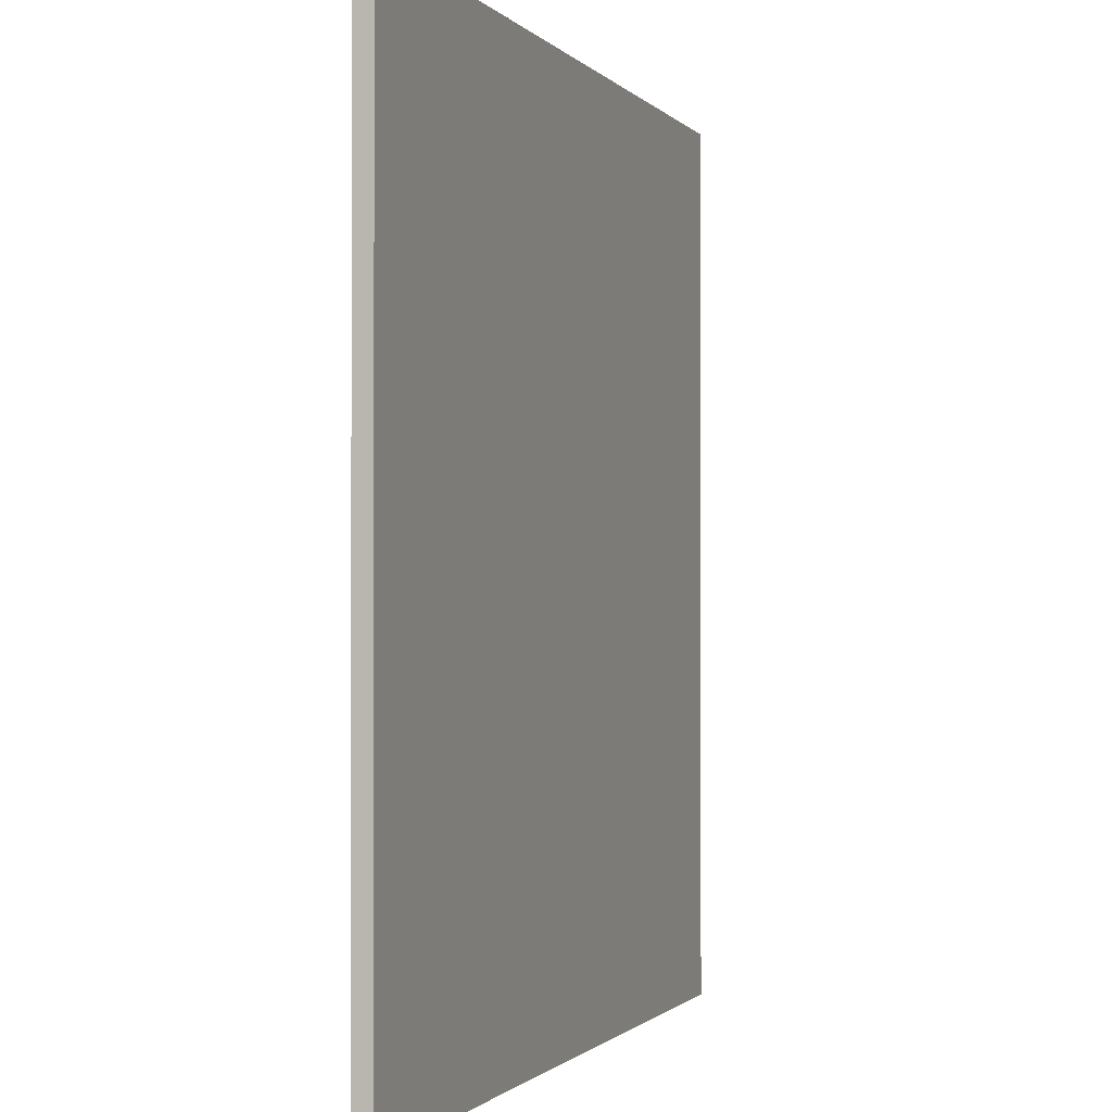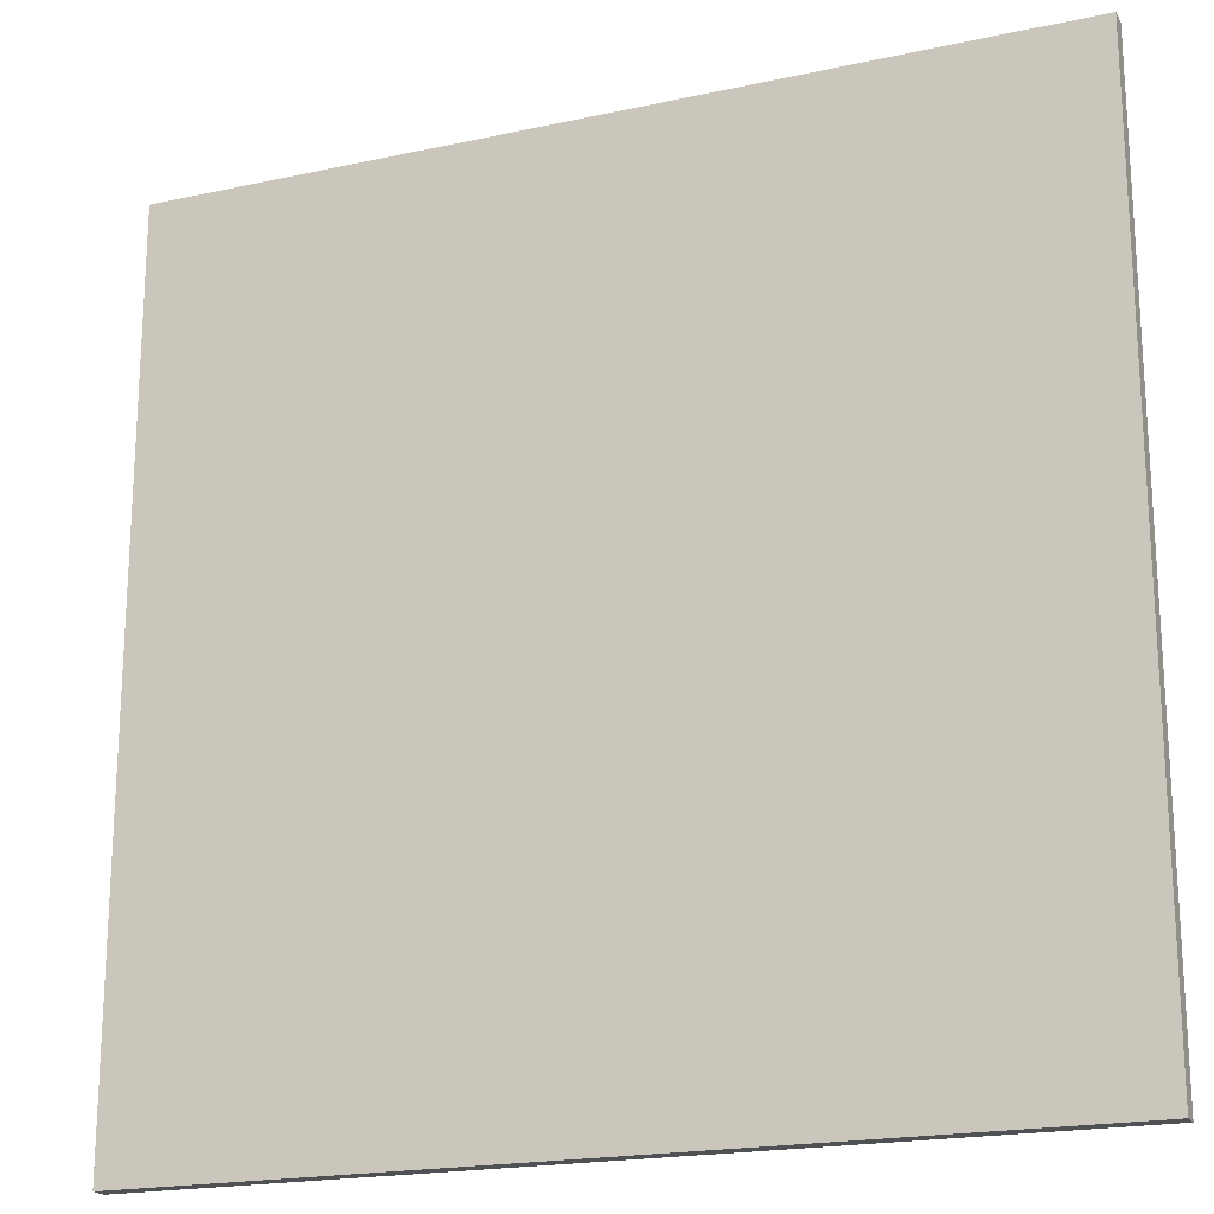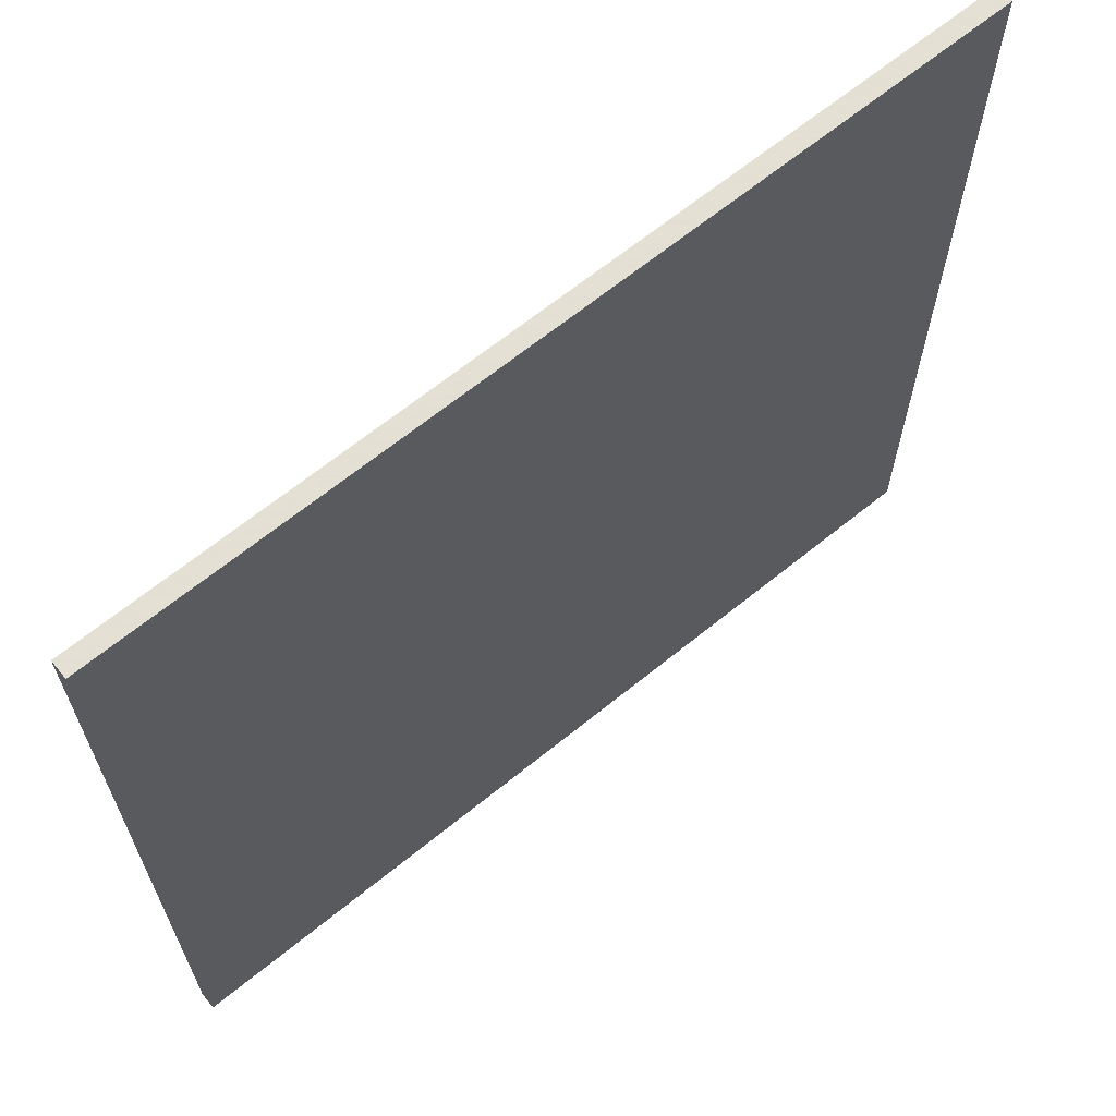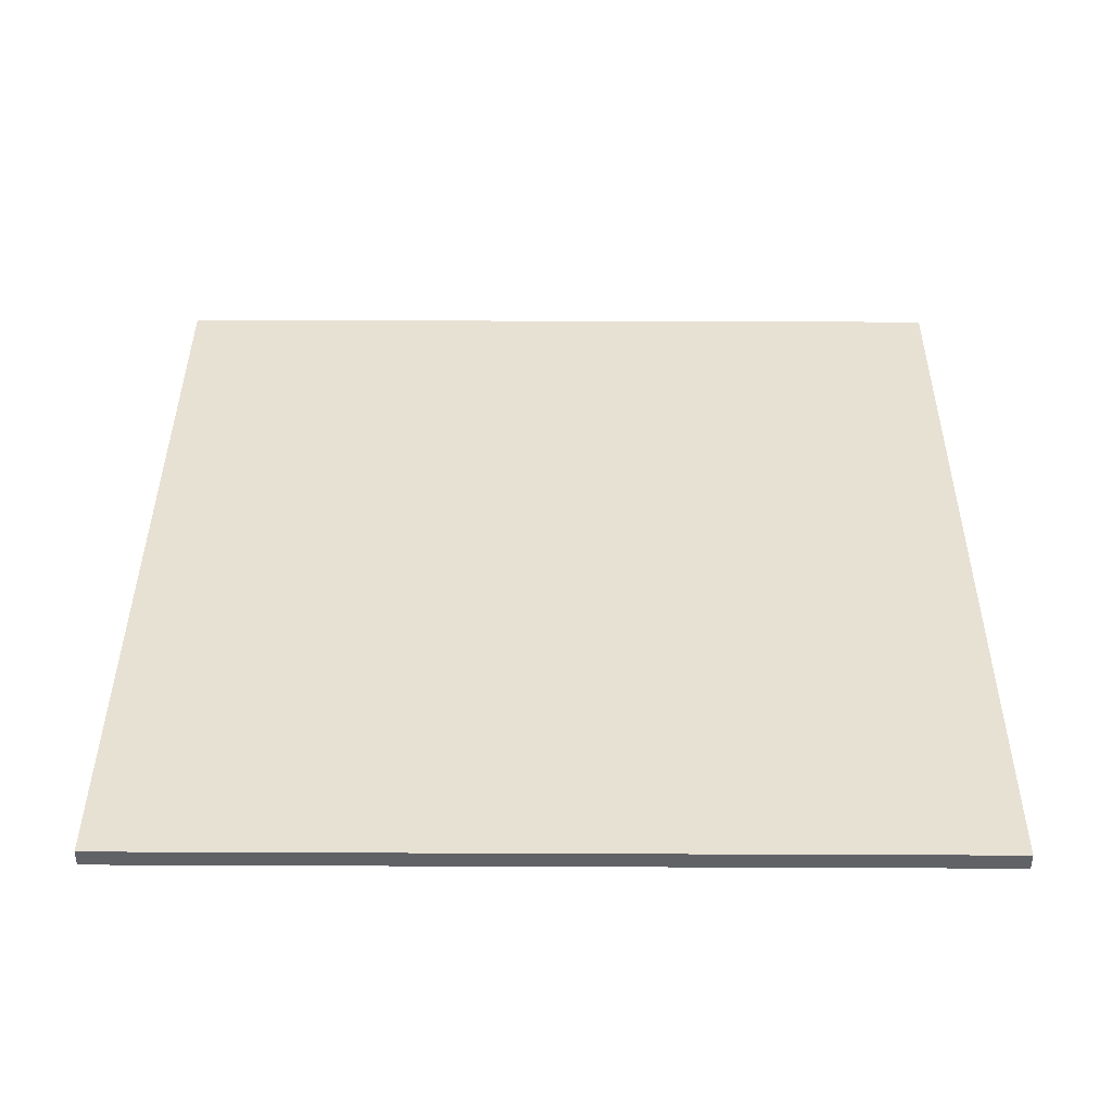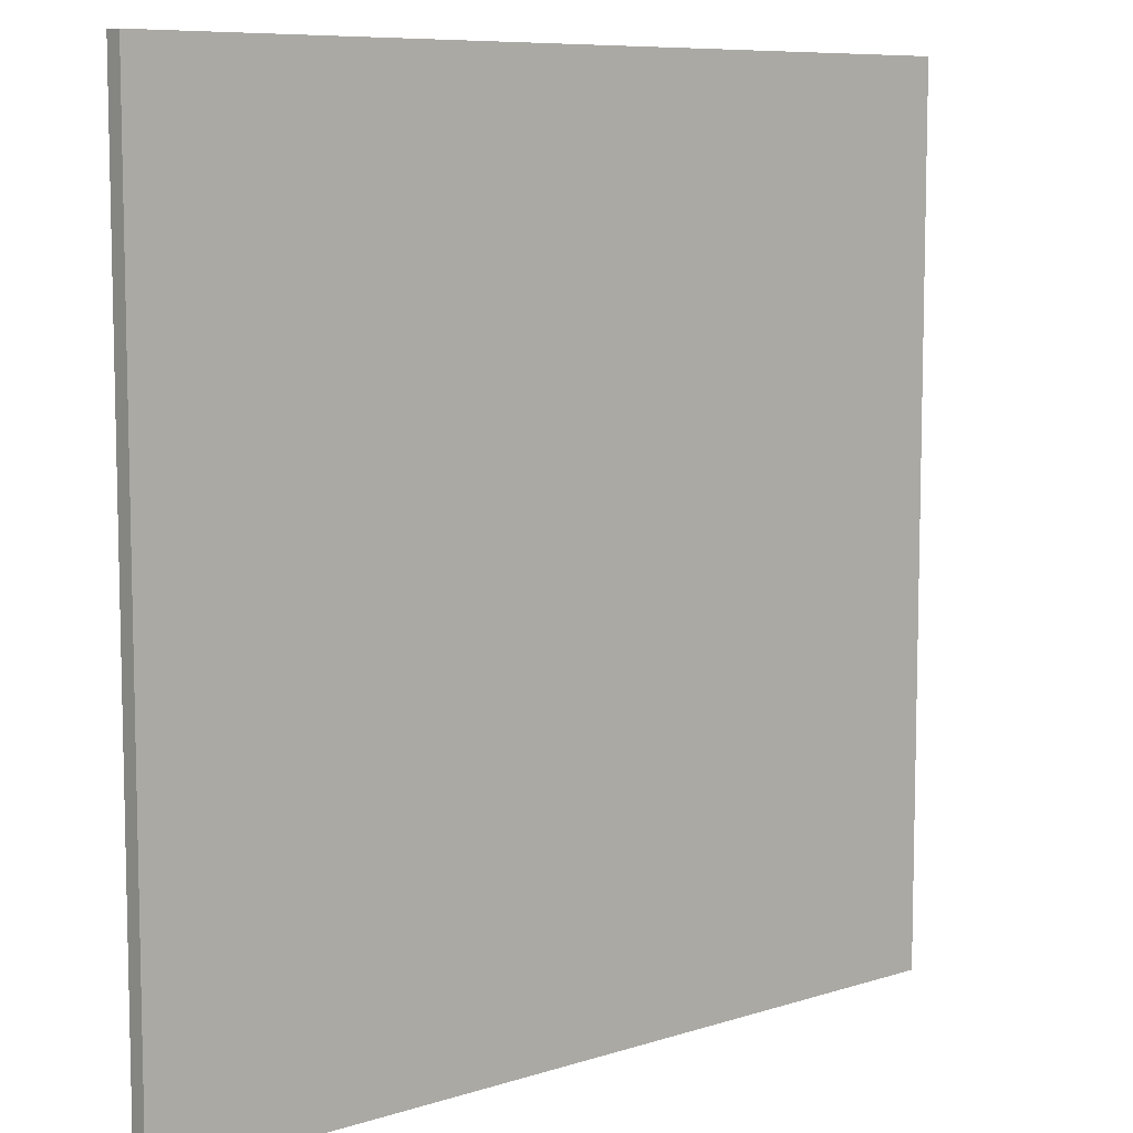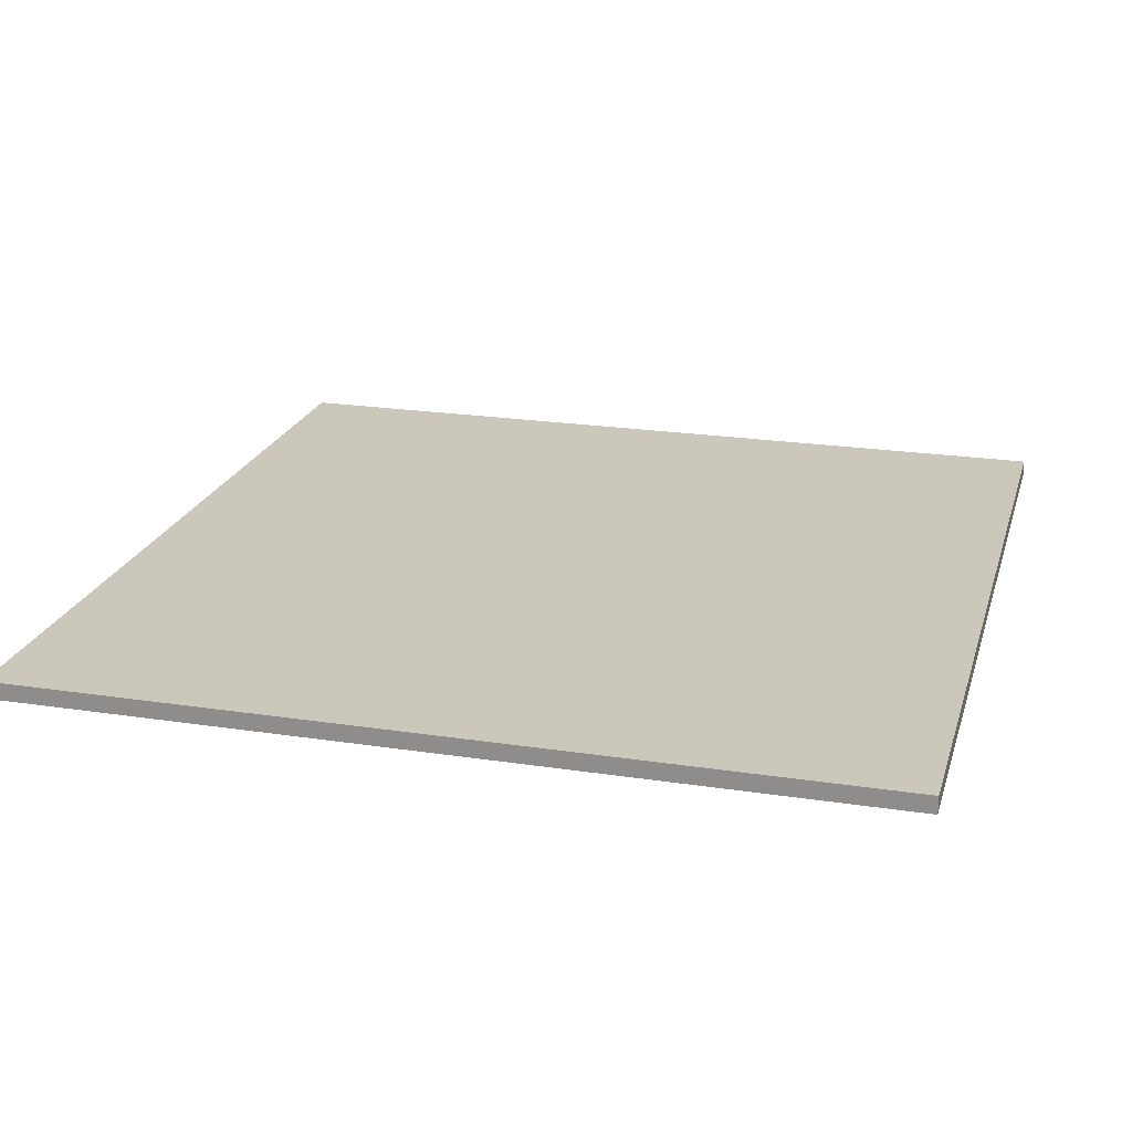
<metadata>
{"format":"obj","ext":"obj","renderer":"f3d","projection":"perspective","resolution":1024,"background":"white","views":[{"elev":-1.0,"azim":108.5,"up":"+Y"},{"elev":-19.7,"azim":-157.9,"up":"+Y"},{"elev":66.2,"azim":-39.1,"up":"+Y"},{"elev":39.5,"azim":-179.7,"up":"+Z"},{"elev":8.3,"azim":-41.0,"up":"+Y"},{"elev":21.7,"azim":105.1,"up":"+Z"}]}
</metadata>
<code>
v -0.5 -0.5  0.01
v  0.5 -0.5  0.01
v  0.5  0.5  0.01
v -0.5  0.5  0.01
v -0.5 -0.5 -0.01
v  0.5 -0.5 -0.01
v  0.5  0.5 -0.01
v -0.5  0.5 -0.01
f 1 2 3
f 1 3 4
f 5 7 6
f 5 8 7
f 1 4 5
f 5 4 8
f 2 6 3
f 3 6 7
f 4 3 8
f 8 3 7
f 1 5 2
f 2 5 6

</code>
